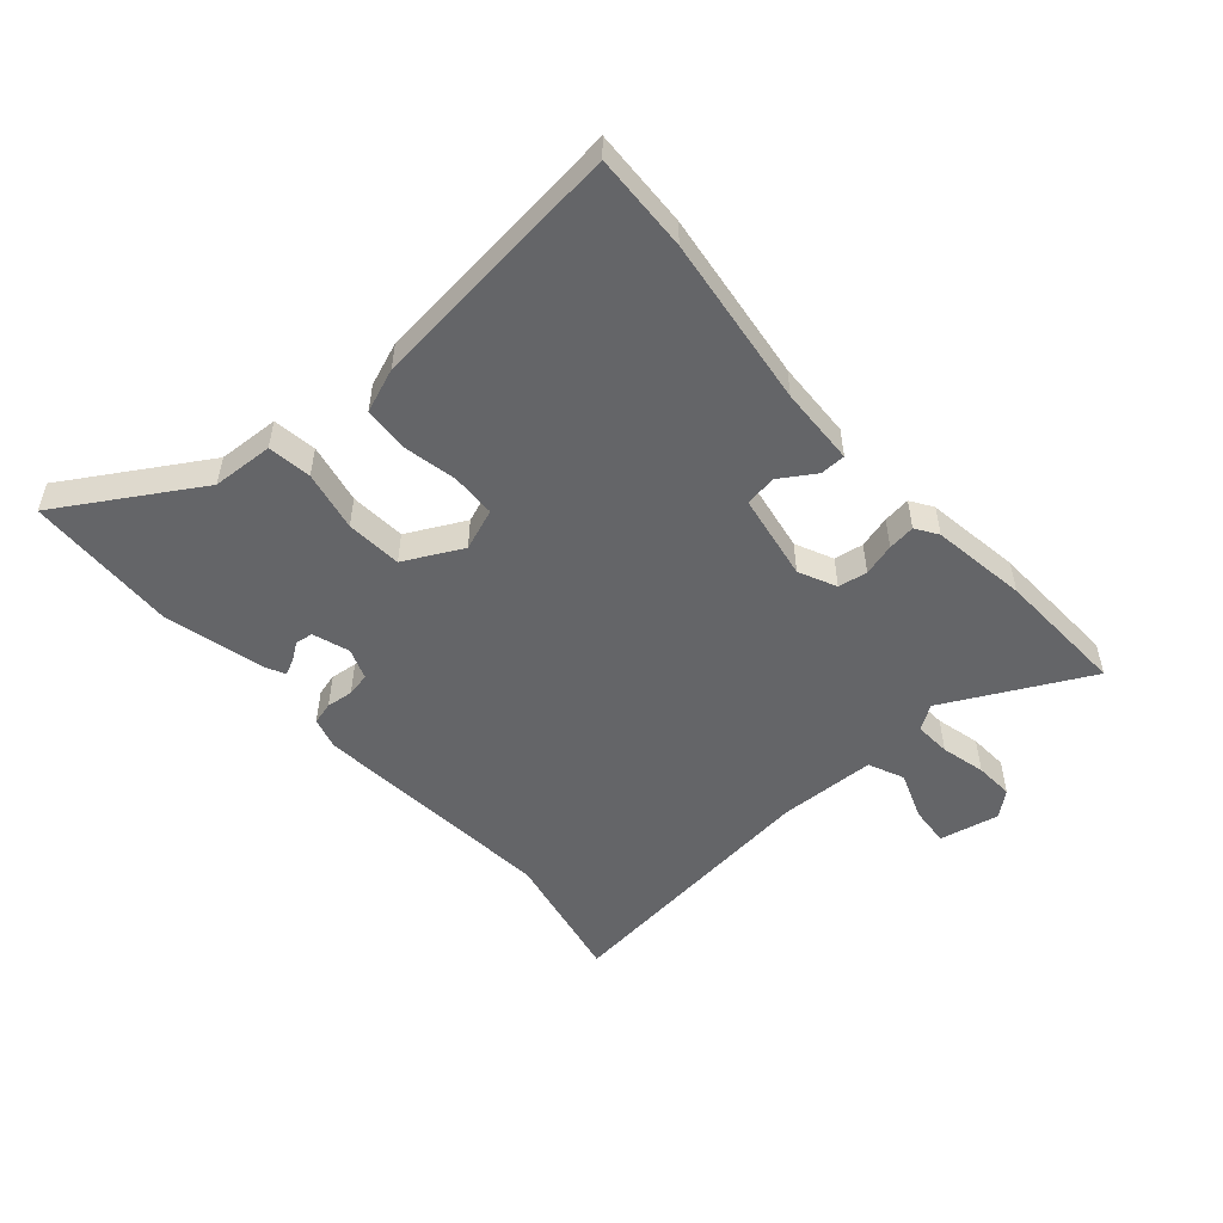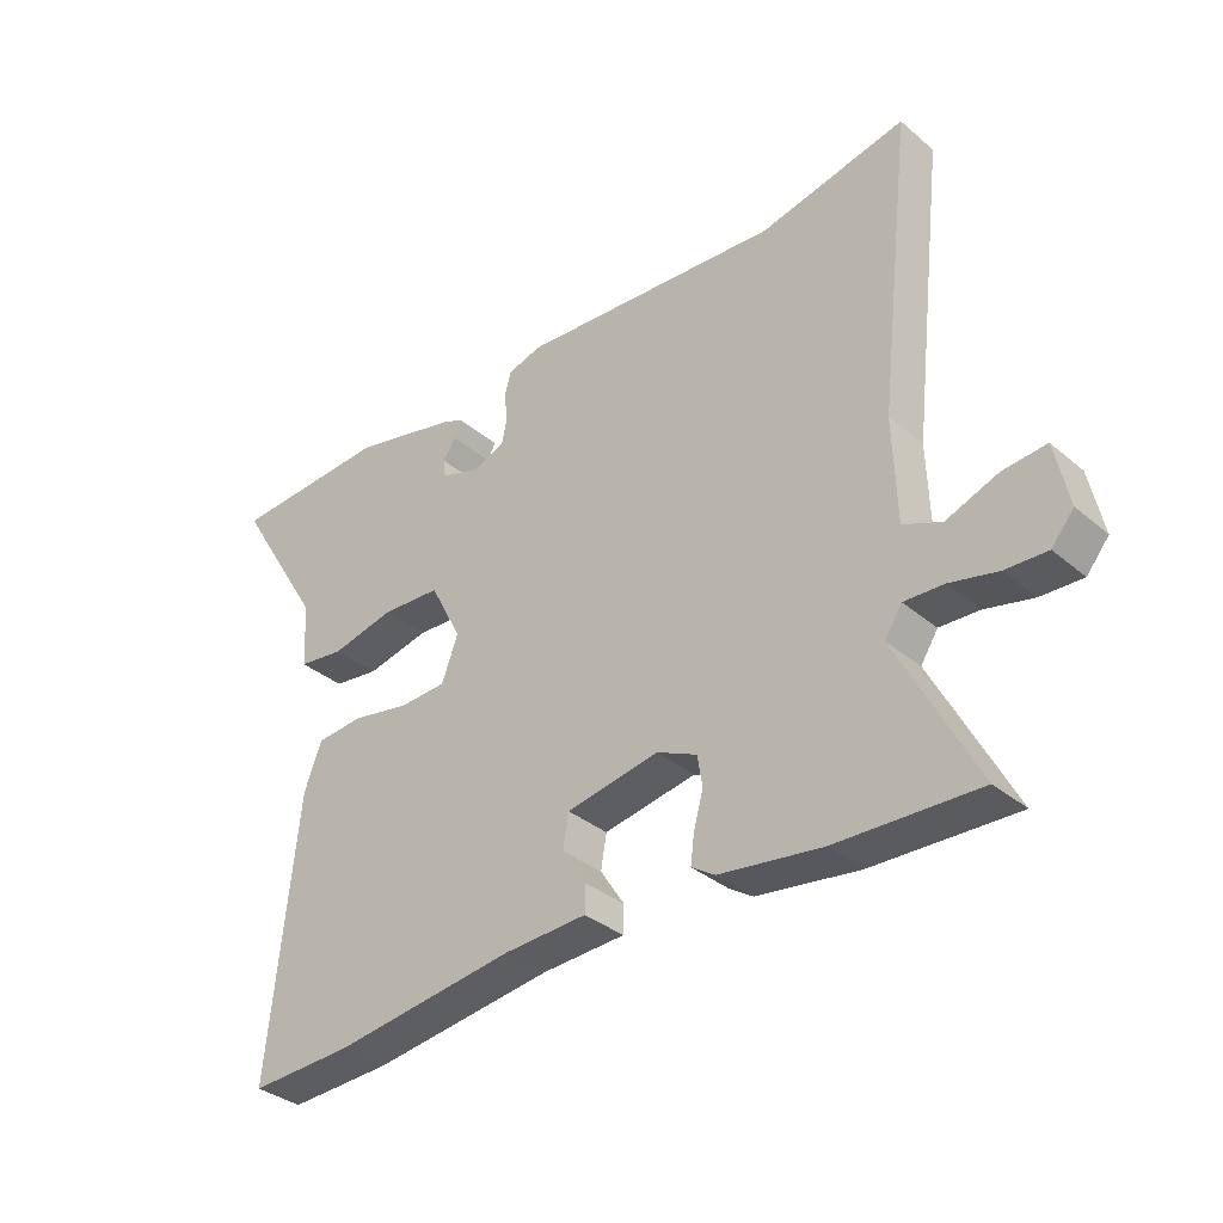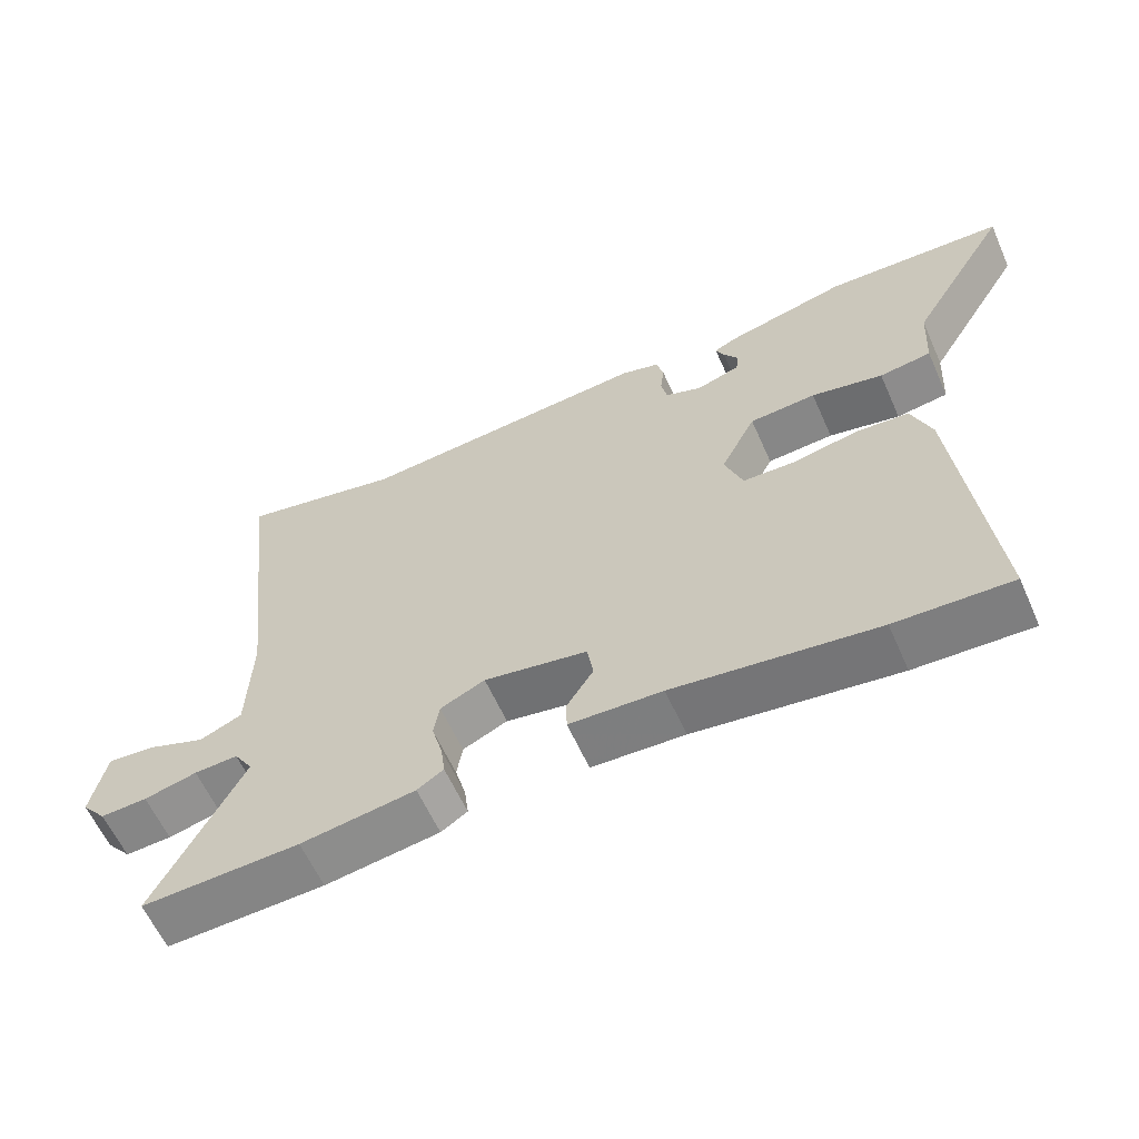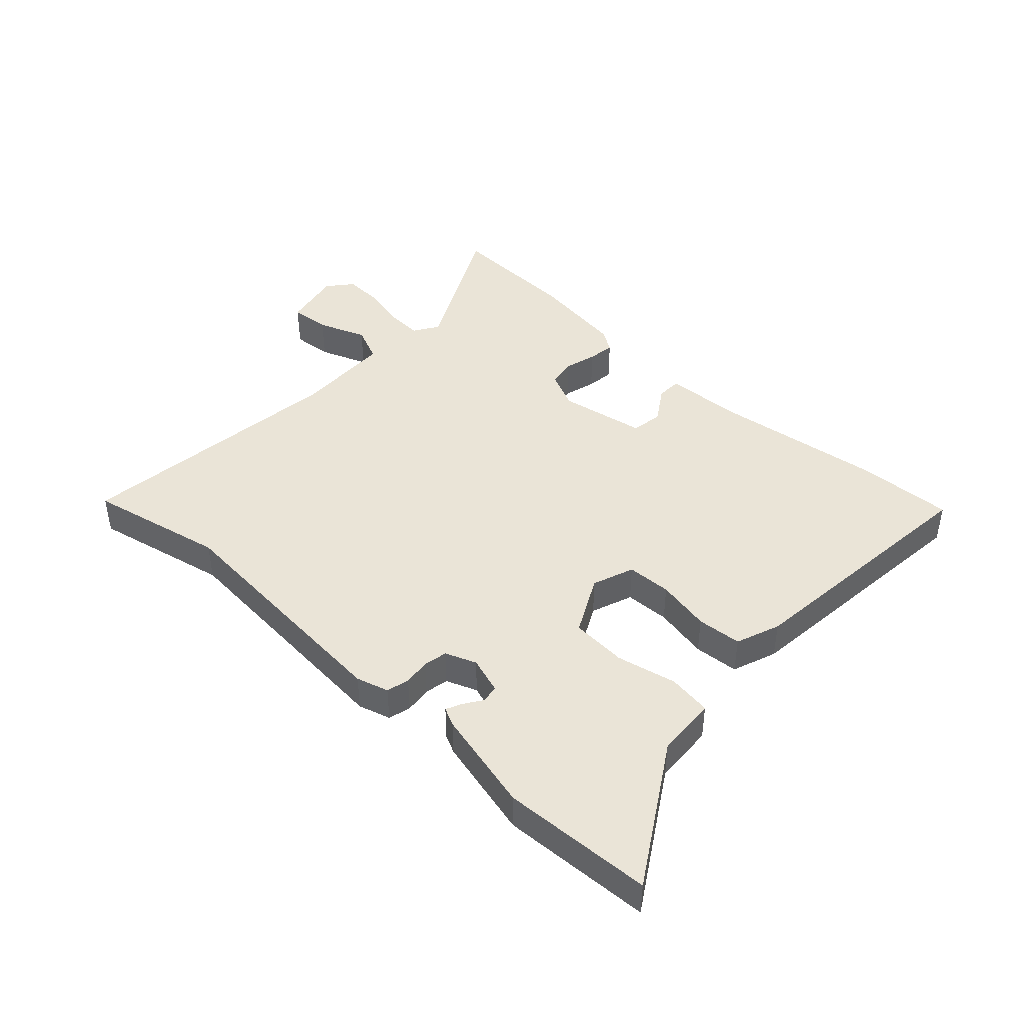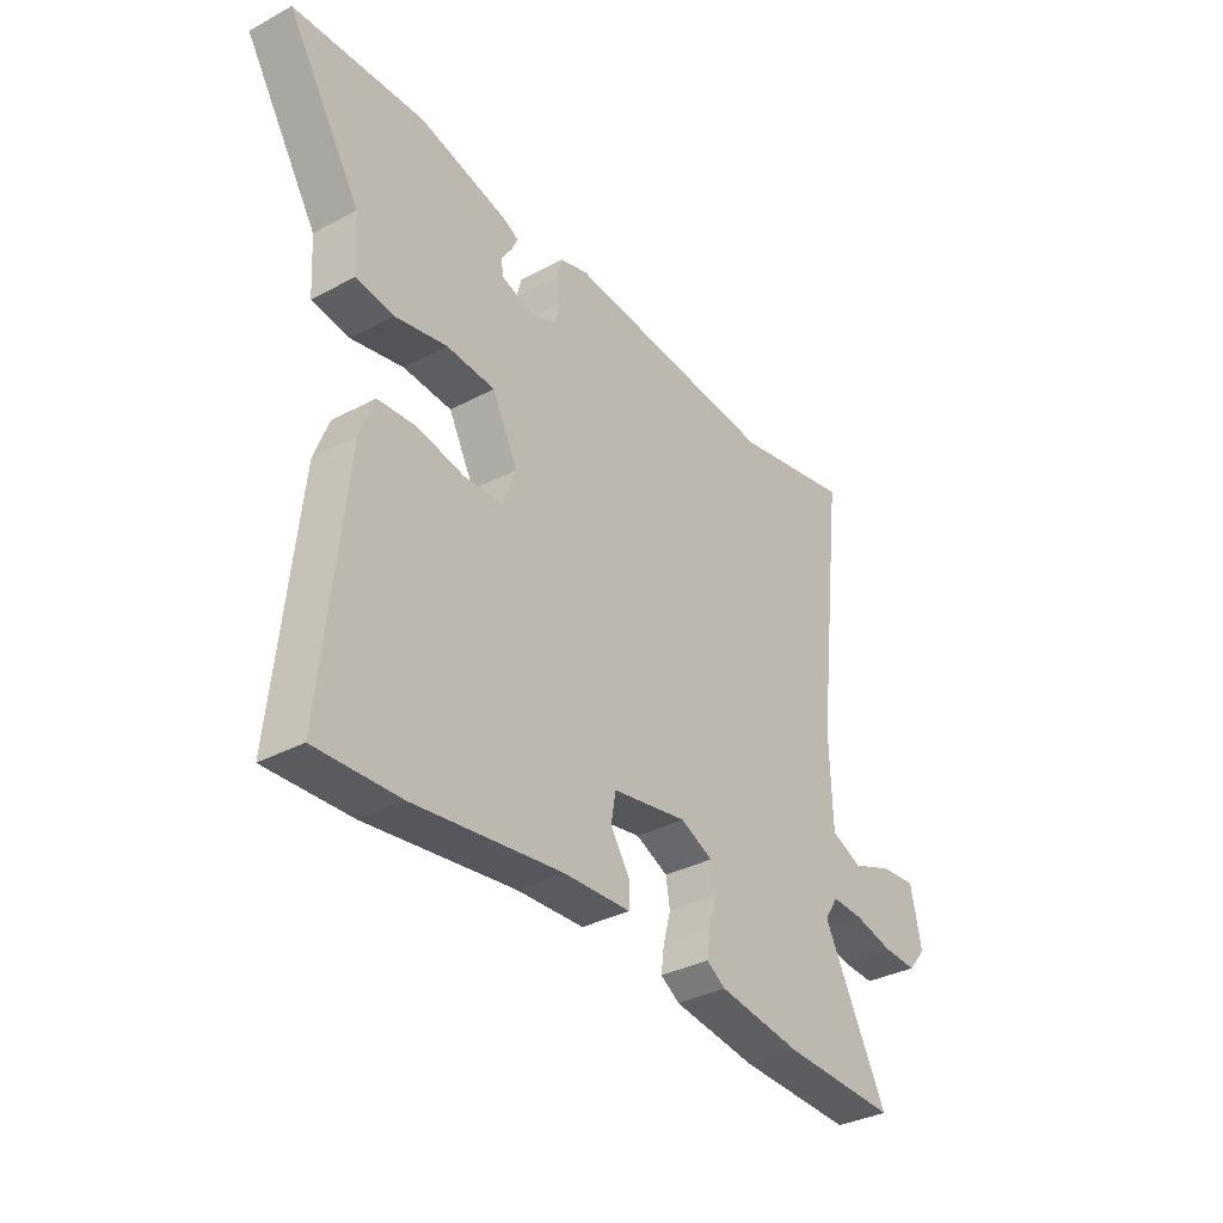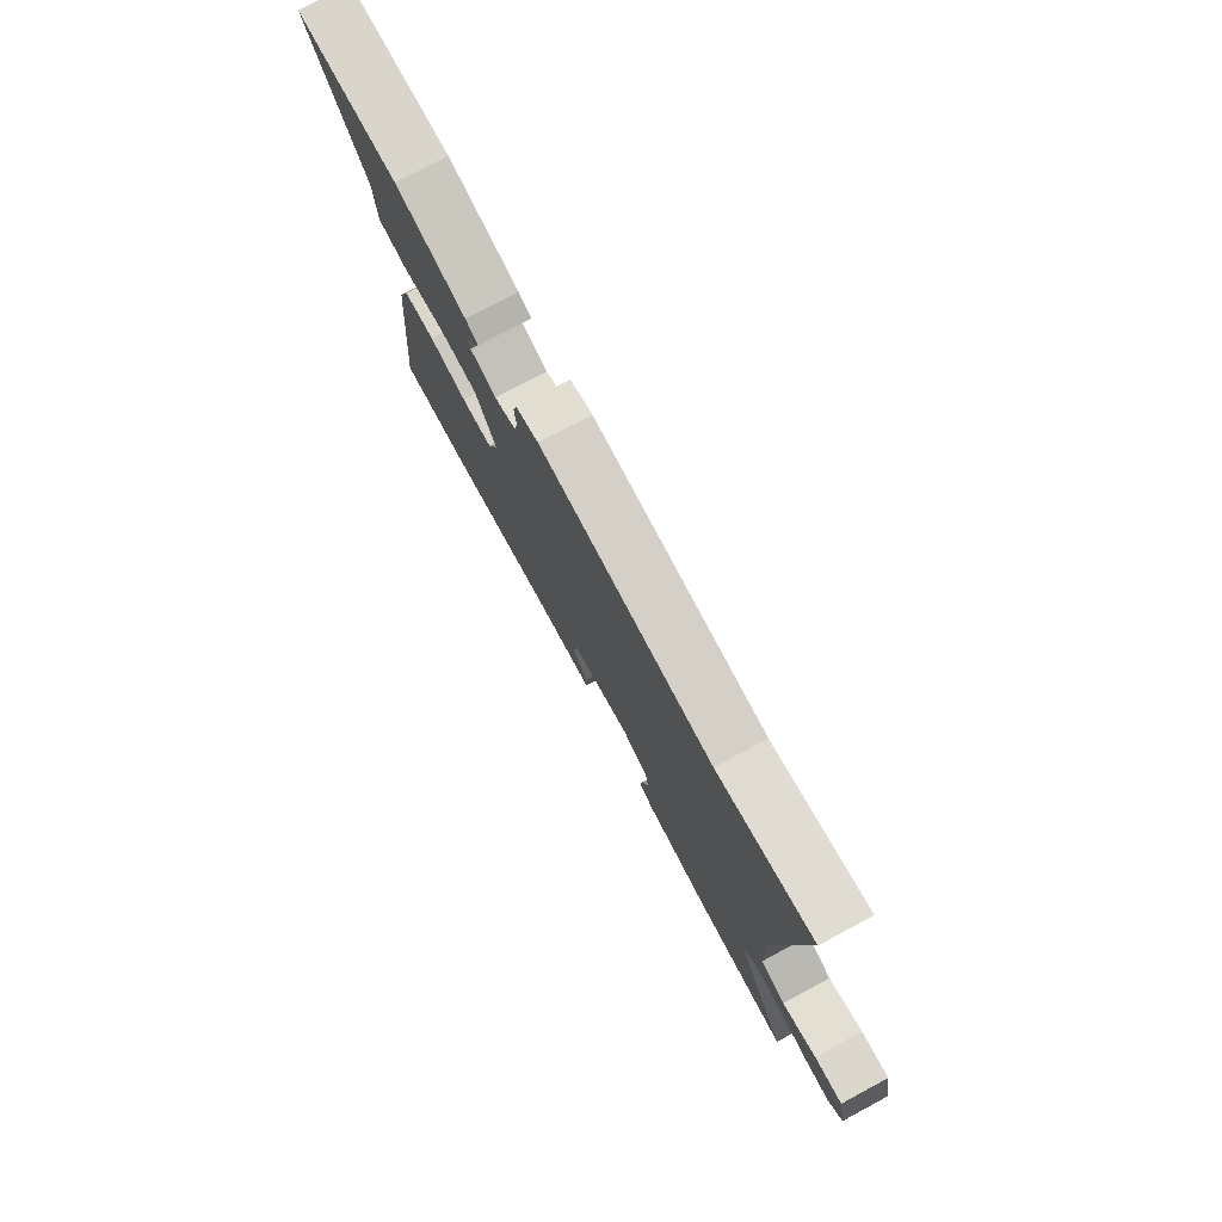
<metadata>
{"format":"obj","ext":"obj","renderer":"f3d","projection":"perspective","resolution":1024,"background":"white","views":[{"elev":-51.6,"azim":131.5,"up":"+Y"},{"elev":-34.7,"azim":-138.1,"up":"+Z"},{"elev":-60.7,"azim":24.0,"up":"+Z"},{"elev":43.6,"azim":42.9,"up":"+Y"},{"elev":-34.4,"azim":125.8,"up":"+Z"},{"elev":76.8,"azim":-118.2,"up":"+Z"}]}
</metadata>
<code>
v -0.384 0.07 -0.496
v -0.607 0.07 -0.504
v -0.483 0.07 -0.264
v -0.51 0.07 -0.222
v -0.572 0.07 -0.225
v -0.647 0.07 -0.243
v -0.713 0.07 -0.246
v -0.748 0.07 -0.204
v -0.727 0.07 -0.103
v -0.659 0.07 -0.109
v -0.577 0.07 -0.14
v -0.517 0.07 -0.114
v -0.512 0.07 0.05
v -0.567 0.07 0.514
v -0.337 0.07 0.465
v 0.08 0.07 0.498
v 0.134 0.07 0.482
v 0.144 0.07 0.444
v 0.139 0.07 0.399
v 0.147 0.07 0.359
v 0.199 0.07 0.339
v 0.261 0.07 0.359
v 0.265 0.07 0.389
v 0.244 0.07 0.42
v 0.232 0.07 0.446
v 0.263 0.07 0.461
v 0.435 0.07 0.503
v 0.688 0.07 0.491
v 0.546 0.07 0.26
v 0.54 0.07 0.157
v 0.467 0.07 0.147
v 0.366 0.07 0.169
v 0.272 0.07 0.163
v 0.222 0.07 0.066
v 0.248 0.07 -0.004
v 0.323 0.07 -0.007
v 0.414 0.07 0.011
v 0.489 0.07 0.005
v 0.517 0.07 -0.069
v 0.562 0.07 -0.503
v 0.399 0.07 -0.496
v 0.113 0.07 -0.458
v -0.018 0.07 -0.452
v -0.019 0.07 -0.409
v 0.019 0.07 -0.35
v 0.01 0.07 -0.297
v -0.136 0.07 -0.271
v -0.199 0.07 -0.3
v -0.207 0.07 -0.349
v -0.192 0.07 -0.403
v -0.186 0.07 -0.449
v -0.223 0.07 -0.473
v -0.384 0 -0.496
v -0.607 0 -0.504
v -0.483 0 -0.264
v -0.51 0 -0.222
v -0.572 0 -0.225
v -0.647 0 -0.243
v -0.713 0 -0.246
v -0.748 0 -0.204
v -0.727 0 -0.103
v -0.659 0 -0.109
v -0.577 0 -0.14
v -0.517 0 -0.114
v -0.512 0 0.05
v -0.567 0 0.514
v -0.337 0 0.465
v 0.08 0 0.498
v 0.134 0 0.482
v 0.144 0 0.444
v 0.139 0 0.399
v 0.147 0 0.359
v 0.199 0 0.339
v 0.261 0 0.359
v 0.265 0 0.389
v 0.244 0 0.42
v 0.232 0 0.446
v 0.263 0 0.461
v 0.435 0 0.503
v 0.688 0 0.491
v 0.546 0 0.26
v 0.54 0 0.157
v 0.467 0 0.147
v 0.366 0 0.169
v 0.272 0 0.163
v 0.222 0 0.066
v 0.248 0 -0.004
v 0.323 0 -0.007
v 0.414 0 0.011
v 0.489 0 0.005
v 0.517 0 -0.069
v 0.562 0 -0.503
v 0.399 0 -0.496
v 0.113 0 -0.458
v -0.018 0 -0.452
v -0.019 0 -0.409
v 0.019 0 -0.35
v 0.01 0 -0.297
v -0.136 0 -0.271
v -0.199 0 -0.3
v -0.207 0 -0.349
v -0.192 0 -0.403
v -0.186 0 -0.449
v -0.223 0 -0.473
f 49 50 51 52
f 49 52 1 2
f 48 49 2 3
f 47 48 3 4
f 42 43 44 45
f 42 45 46
f 41 42 46
f 40 41 46
f 39 40 46
f 36 37 38 39
f 35 36 39 46
f 34 35 46 47
f 29 30 31 32
f 29 32 33
f 28 29 33
f 27 28 33
f 23 24 25 26
f 23 26 27 33
f 16 17 18 19
f 15 16 19 20
f 13 14 15 20
f 12 13 20 21
f 8 9 10 11
f 6 7 8 11
f 5 6 11 12
f 4 5 12 21
f 22 23 33 34
f 22 34 47
f 4 21 22 47
f 104 103 102 101
f 54 53 104 101
f 55 54 101 100
f 56 55 100 99
f 97 96 95 94
f 98 97 94
f 98 94 93
f 98 93 92
f 98 92 91
f 91 90 89 88
f 98 91 88 87
f 99 98 87 86
f 84 83 82 81
f 85 84 81
f 85 81 80
f 85 80 79
f 78 77 76 75
f 85 79 78 75
f 71 70 69 68
f 72 71 68 67
f 72 67 66 65
f 73 72 65 64
f 63 62 61 60
f 63 60 59 58
f 64 63 58 57
f 73 64 57 56
f 86 85 75 74
f 99 86 74
f 99 74 73 56
f 1 53 54 2
f 2 54 55 3
f 3 55 56 4
f 4 56 57 5
f 5 57 58 6
f 6 58 59 7
f 7 59 60 8
f 8 60 61 9
f 9 61 62 10
f 10 62 63 11
f 11 63 64 12
f 12 64 65 13
f 13 65 66 14
f 14 66 67 15
f 15 67 68 16
f 16 68 69 17
f 17 69 70 18
f 18 70 71 19
f 19 71 72 20
f 20 72 73 21
f 21 73 74 22
f 22 74 75 23
f 23 75 76 24
f 24 76 77 25
f 25 77 78 26
f 26 78 79 27
f 27 79 80 28
f 28 80 81 29
f 29 81 82 30
f 30 82 83 31
f 31 83 84 32
f 32 84 85 33
f 33 85 86 34
f 34 86 87 35
f 35 87 88 36
f 36 88 89 37
f 37 89 90 38
f 38 90 91 39
f 39 91 92 40
f 40 92 93 41
f 41 93 94 42
f 42 94 95 43
f 43 95 96 44
f 44 96 97 45
f 45 97 98 46
f 46 98 99 47
f 47 99 100 48
f 48 100 101 49
f 49 101 102 50
f 50 102 103 51
f 51 103 104 52
f 52 104 53 1

</code>
